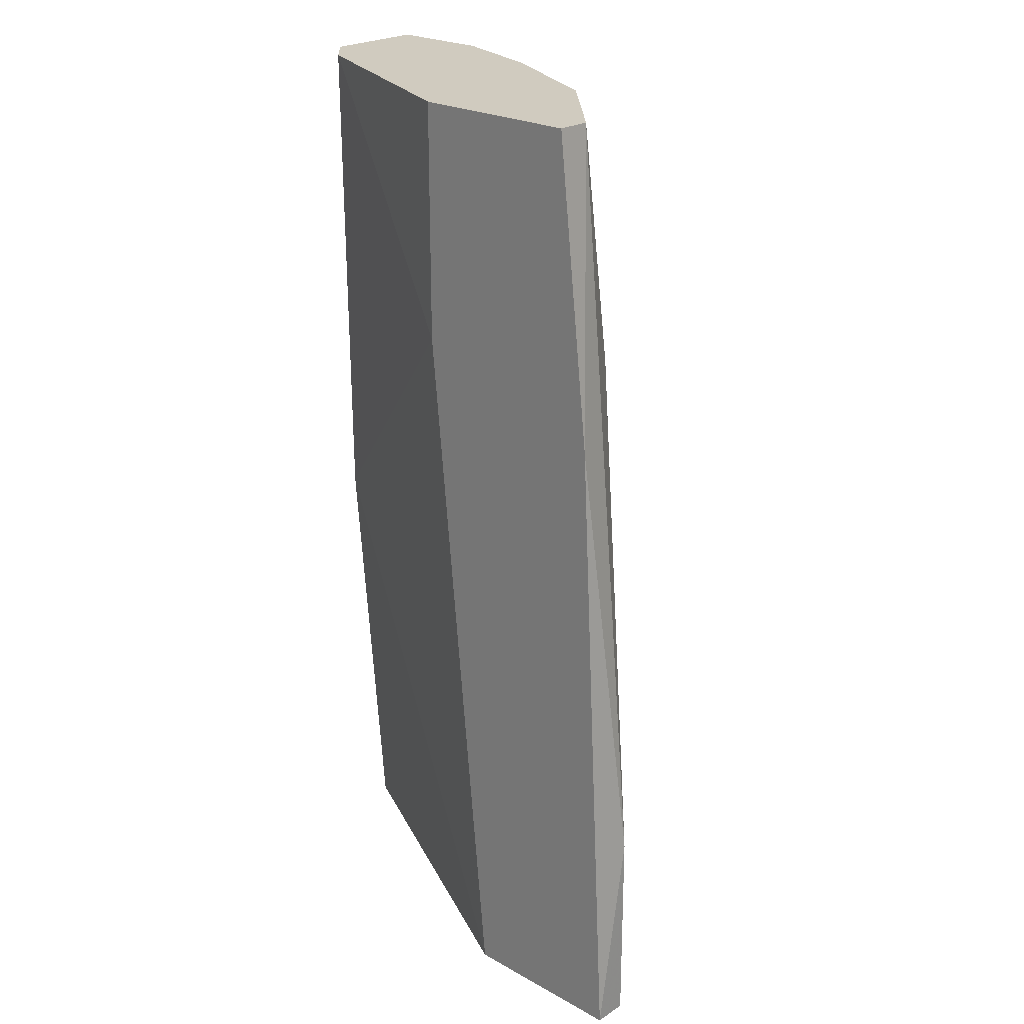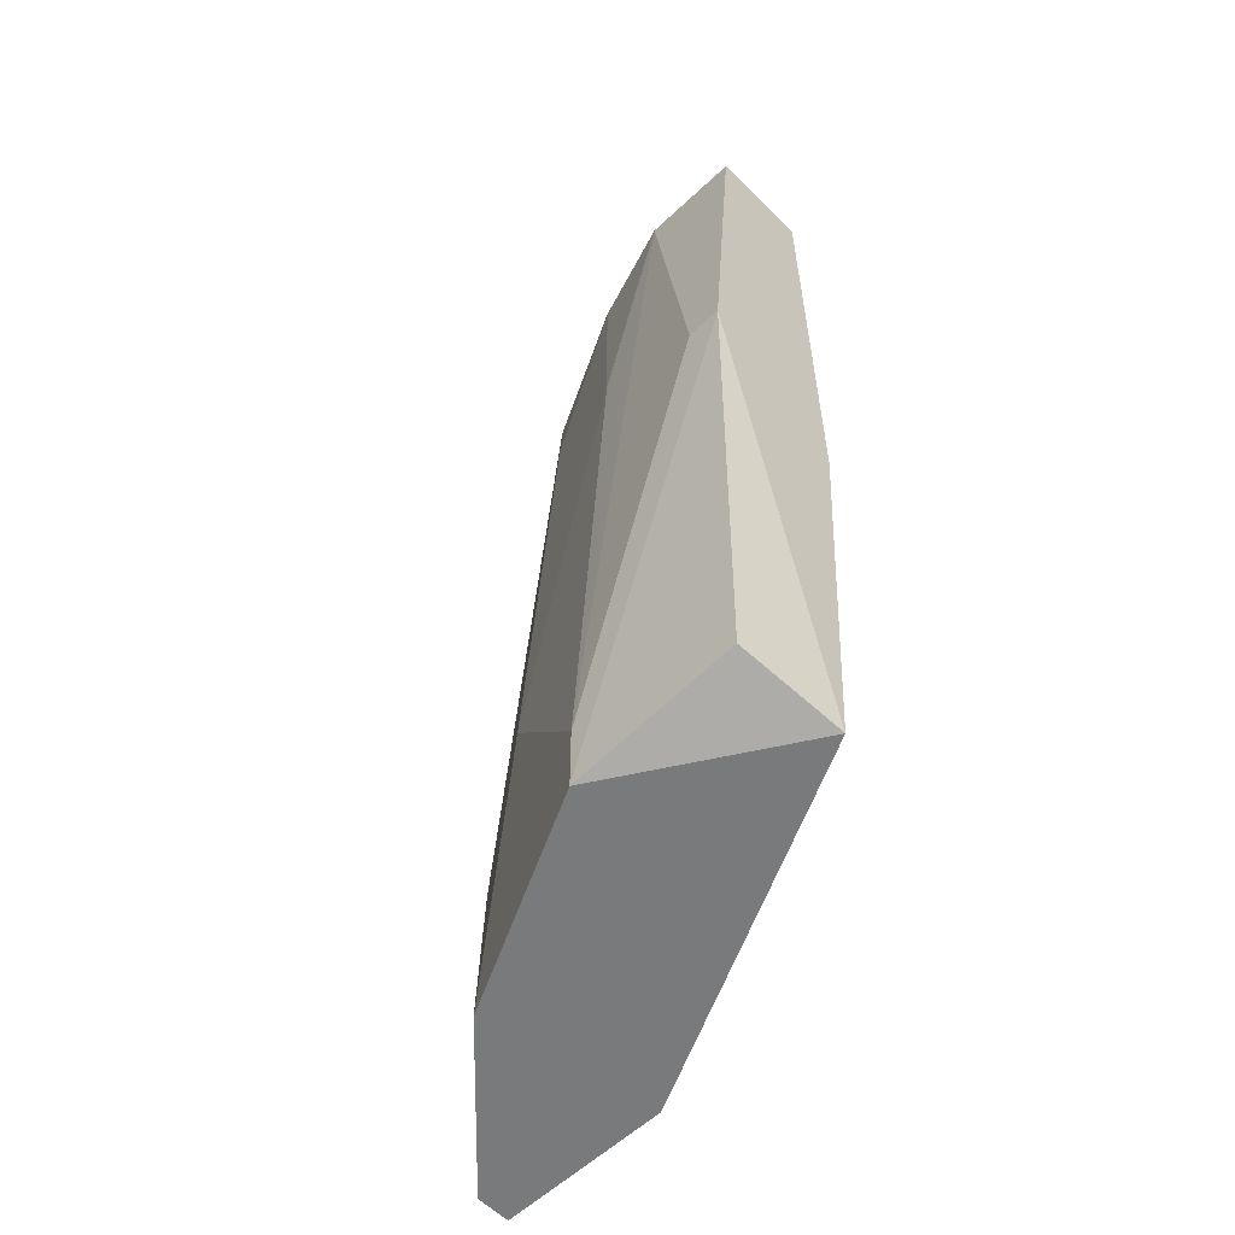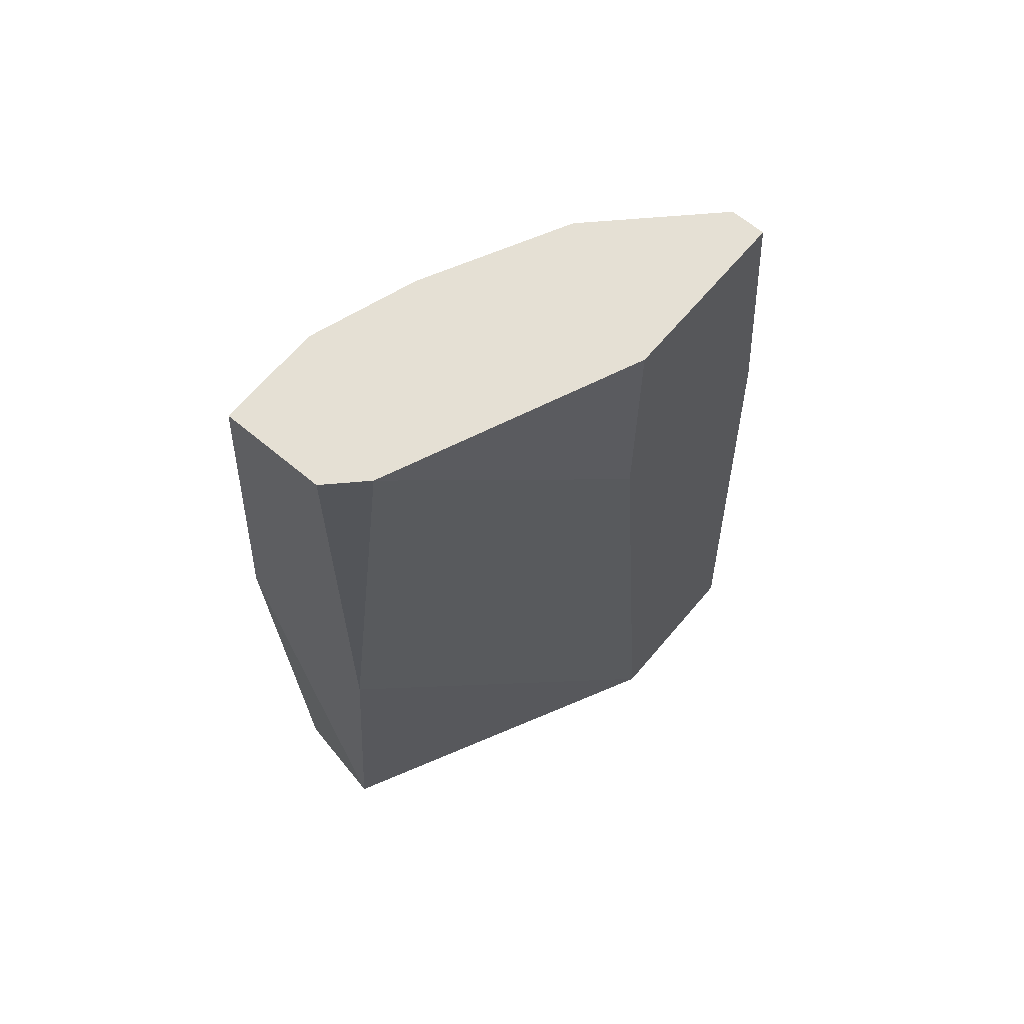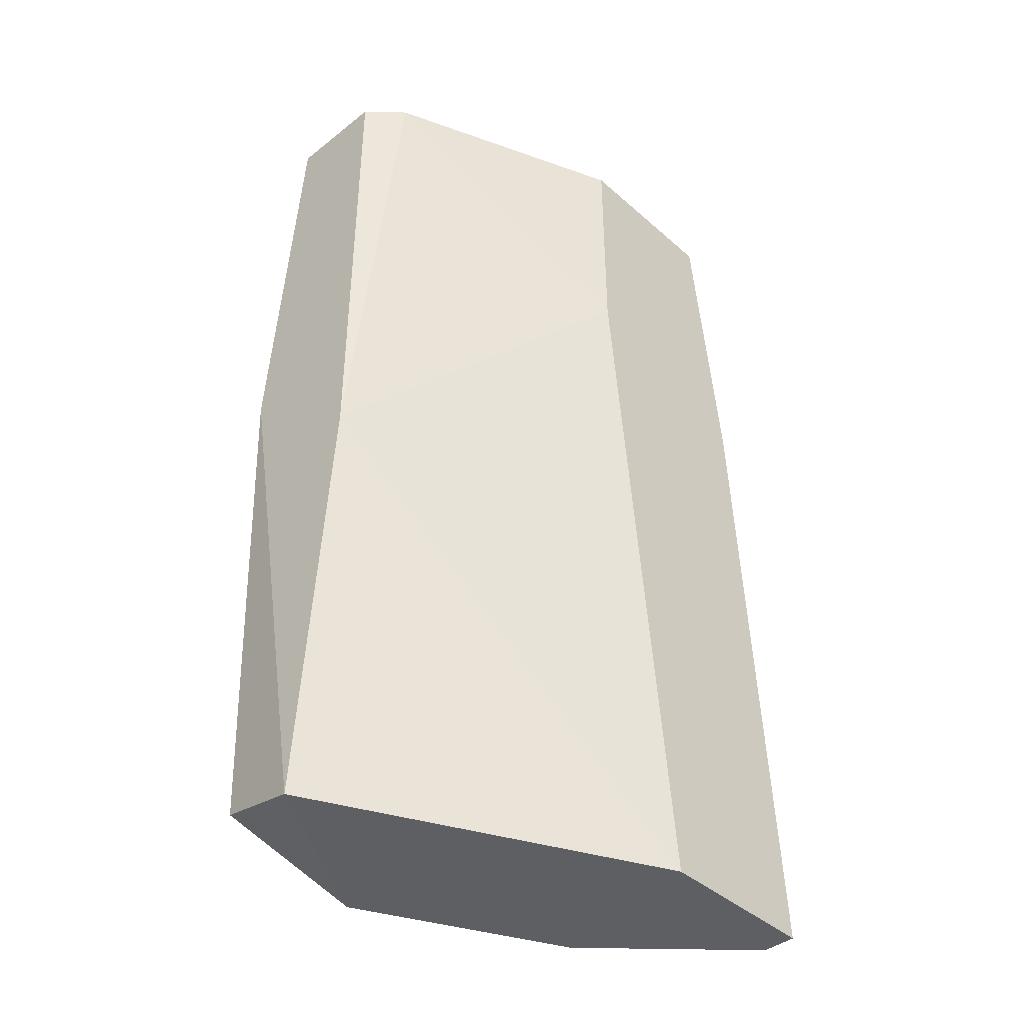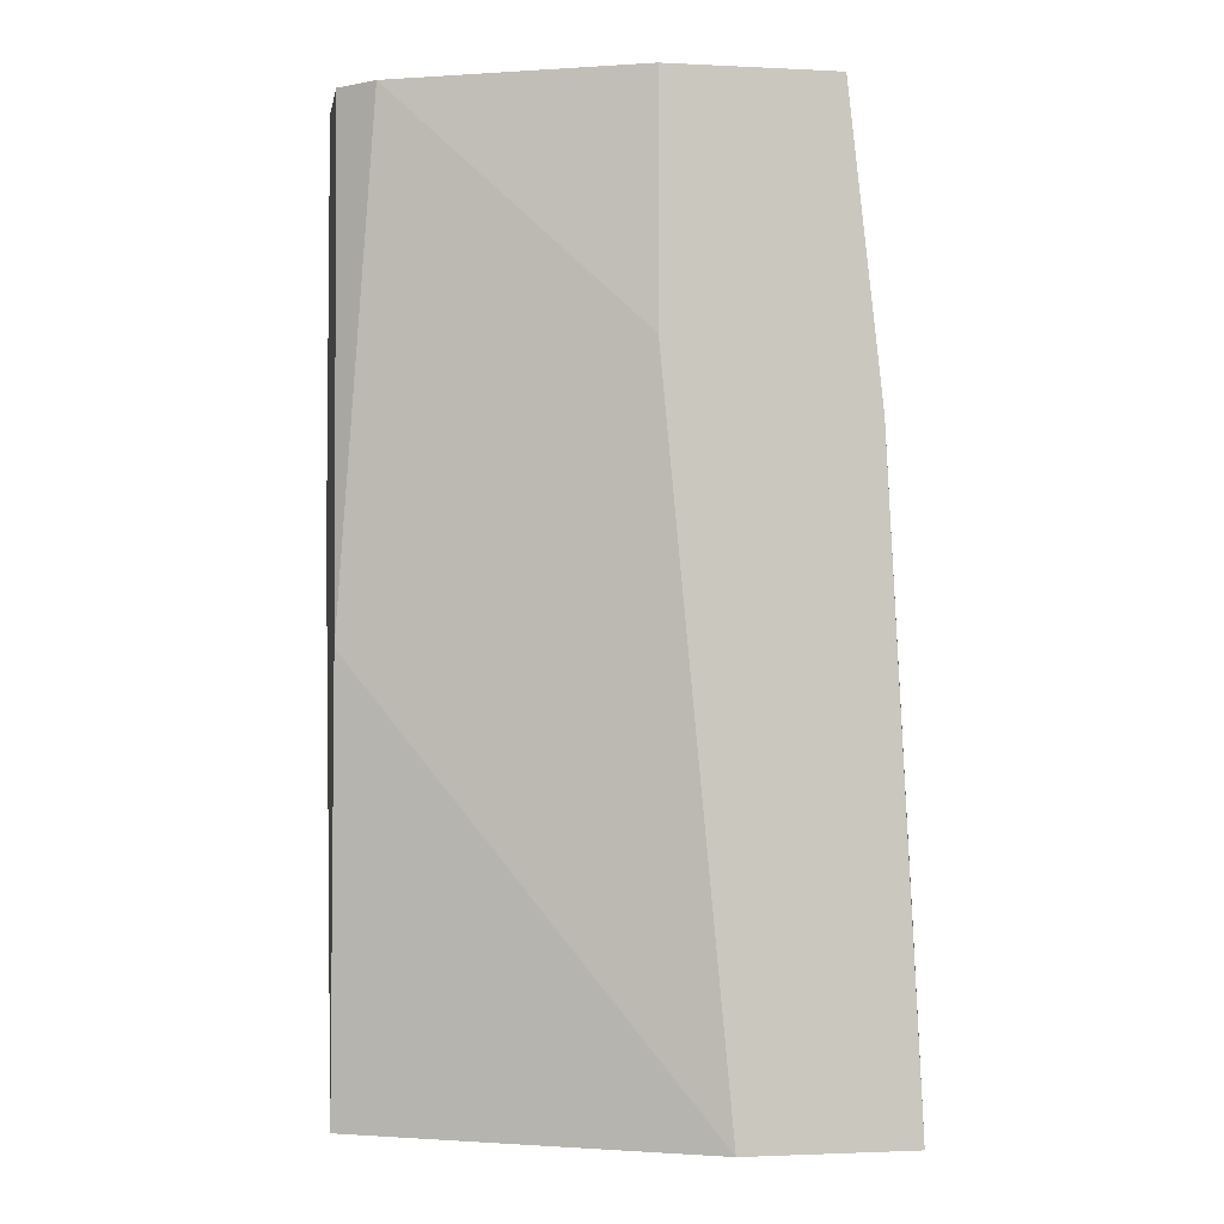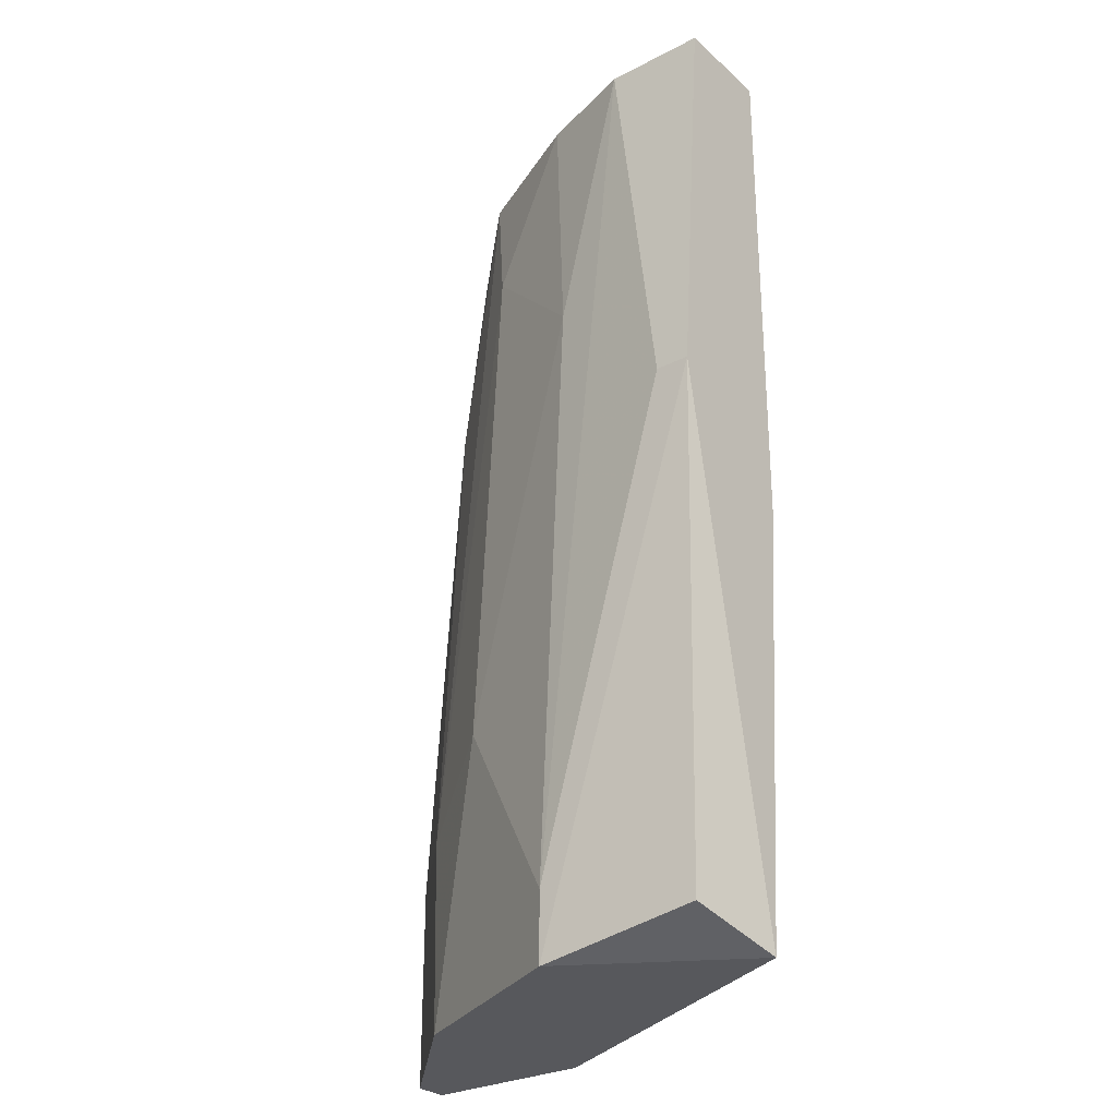
<metadata>
{"format":"obj","ext":"obj","renderer":"f3d","projection":"perspective","resolution":1024,"background":"white","views":[{"elev":23.7,"azim":-137.1,"up":"+Y"},{"elev":-58.0,"azim":44.2,"up":"+Y"},{"elev":65.2,"azim":130.1,"up":"+Y"},{"elev":-41.7,"azim":133.5,"up":"+Y"},{"elev":-1.8,"azim":169.9,"up":"+Y"},{"elev":-28.5,"azim":37.8,"up":"+Y"}]}
</metadata>
<code>
v -0.1533 0.1308 0.1884
v -0.2452 -0.1553 0.1271
v -0.1941 -0.1553 0.1271
v -0.1431 -0.1553 0.2088
v -0.1022 0.1308 0.1577
v -0.2248 0.1308 0.1271
v -0.09198 -0.1553 0.1782
v -0.09198 0.1308 0.1986
v -0.2145 -0.09396 0.1679
v -0.1737 0.1308 0.1271
v -0.09631 -0.1472 0.2065
v -0.2248 0.05927 0.1475
v -0.1941 0.1308 0.1679
v -0.1022 0.008167 0.2088
v -0.09198 -0.02244 0.1679
v -0.2043 -0.1553 0.1782
v -0.1839 -0.07355 0.1884
v -0.2452 -0.09396 0.1373
v -0.1226 0.1308 0.1986
v -0.1737 0.05927 0.1271
v -0.09198 0.1308 0.1679
v -0.09198 0.008167 0.2088
v -0.2248 0.1308 0.1373
v -0.1431 0.04905 0.1986
v -0.2452 -0.1553 0.1373
v -0.1839 0.08991 0.1782
v -0.1431 -0.1348 0.2088
v -0.235 0.03883 0.1271
f 18 23 28
f 2 3 4
f 3 2 6
f 1 5 6
f 4 3 7
f 5 1 8
f 3 6 10
f 6 5 10
f 4 7 11
f 12 9 13
f 1 6 13
f 7 3 15
f 8 7 15
f 2 4 16
f 9 16 17
f 9 12 18
f 16 9 18
f 8 1 19
f 14 8 19
f 3 10 20
f 10 5 20
f 15 3 20
f 5 15 20
f 5 8 21
f 15 5 21
f 8 15 21
f 7 8 22
f 4 11 22
f 11 7 22
f 14 4 22
f 8 14 22
f 12 13 23
f 13 6 23
f 18 12 23
f 19 1 24
f 2 16 25
f 18 2 25
f 16 18 25
f 13 9 26
f 1 13 26
f 9 17 26
f 24 1 26
f 17 24 26
f 4 14 27
f 16 4 27
f 17 16 27
f 14 19 27
f 24 17 27
f 19 24 27
f 6 2 28
f 2 18 28
f 23 6 28

</code>
